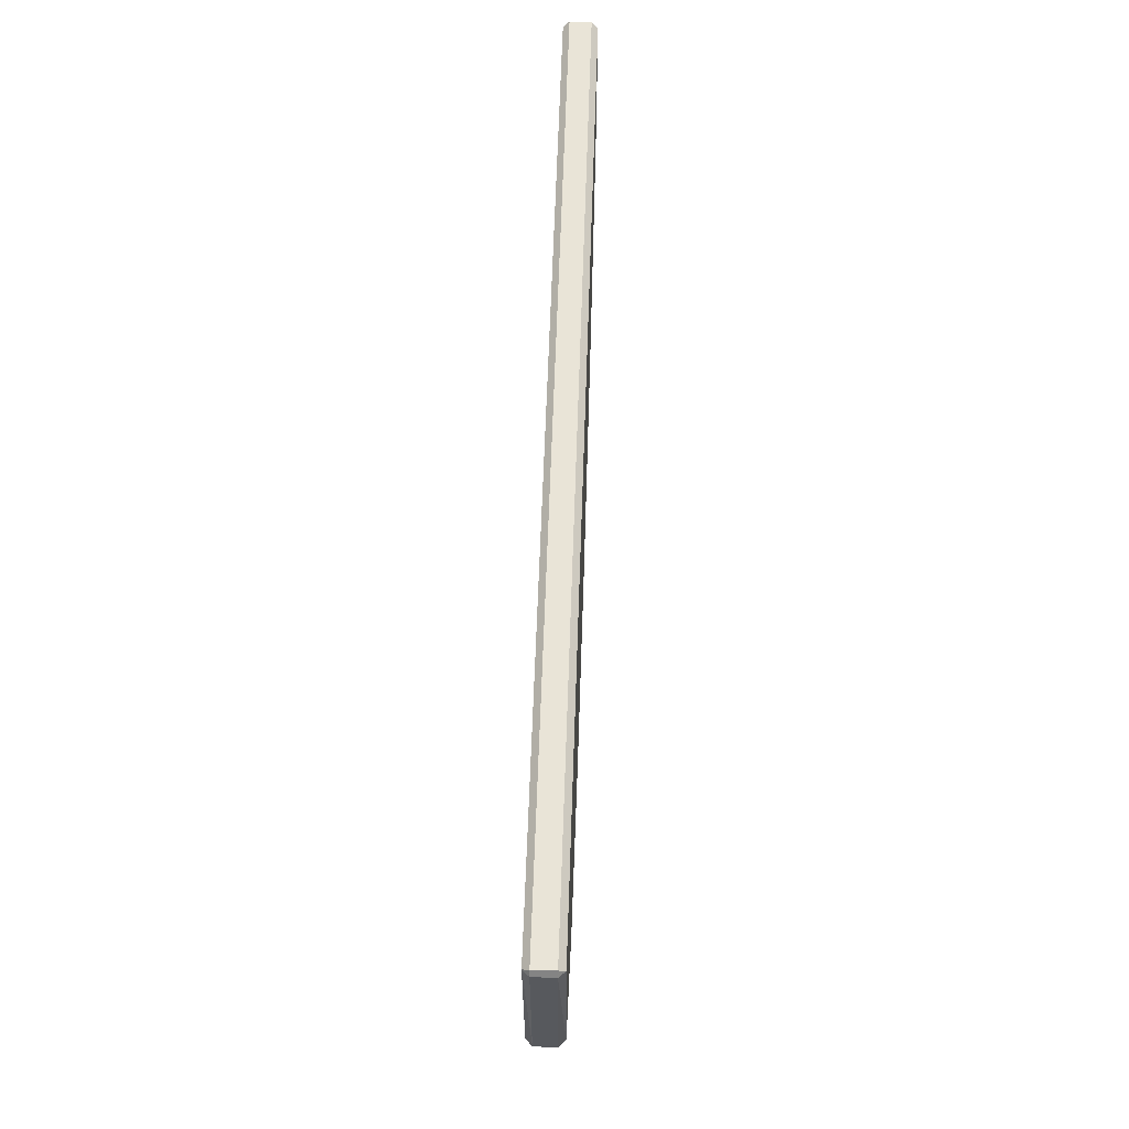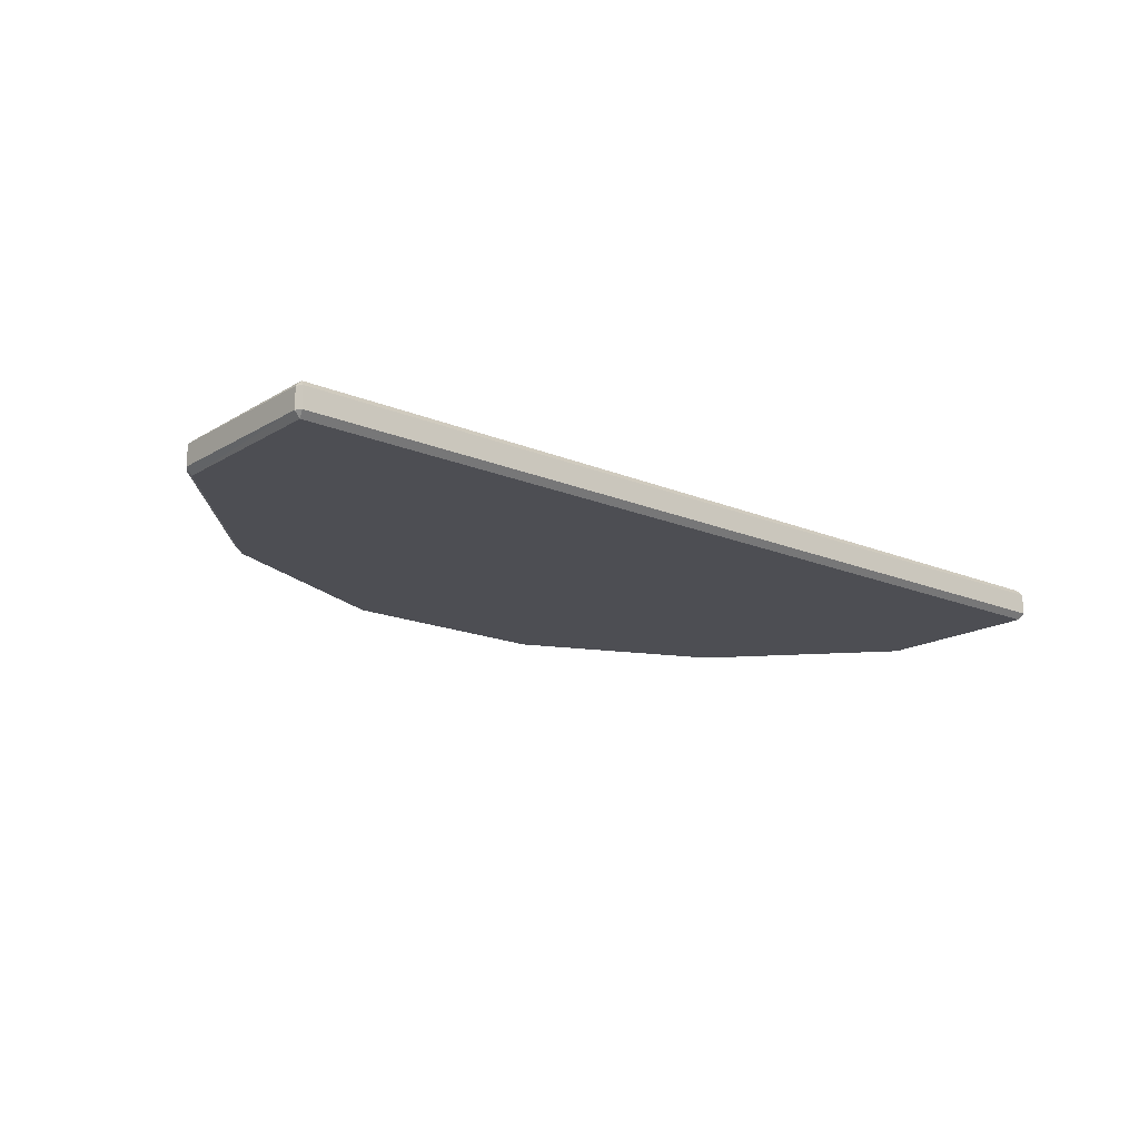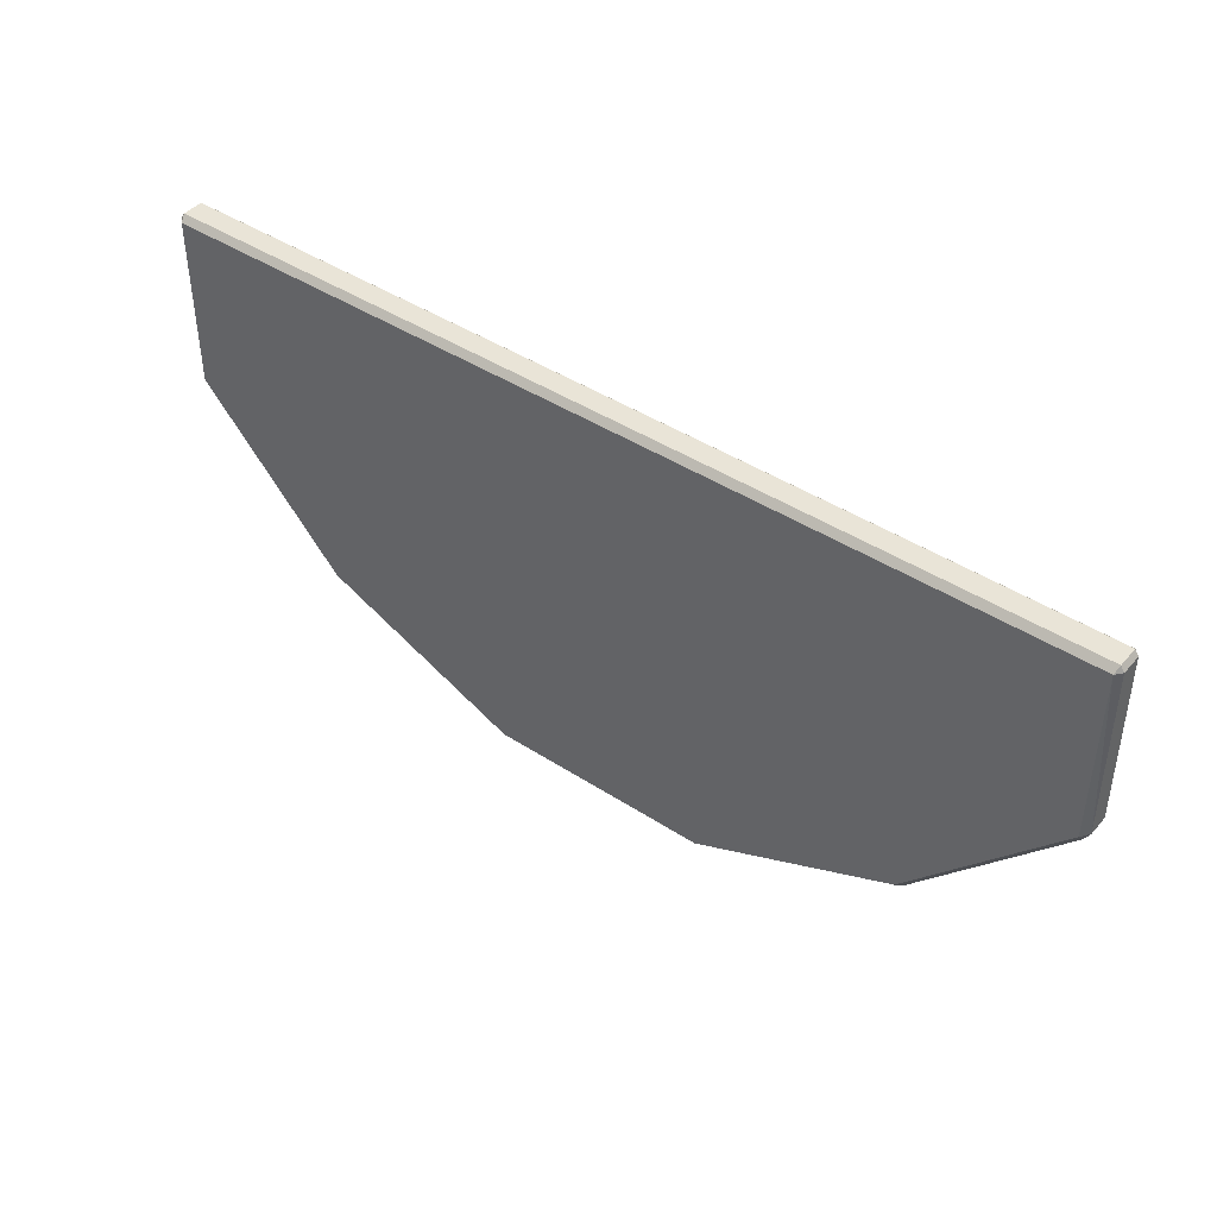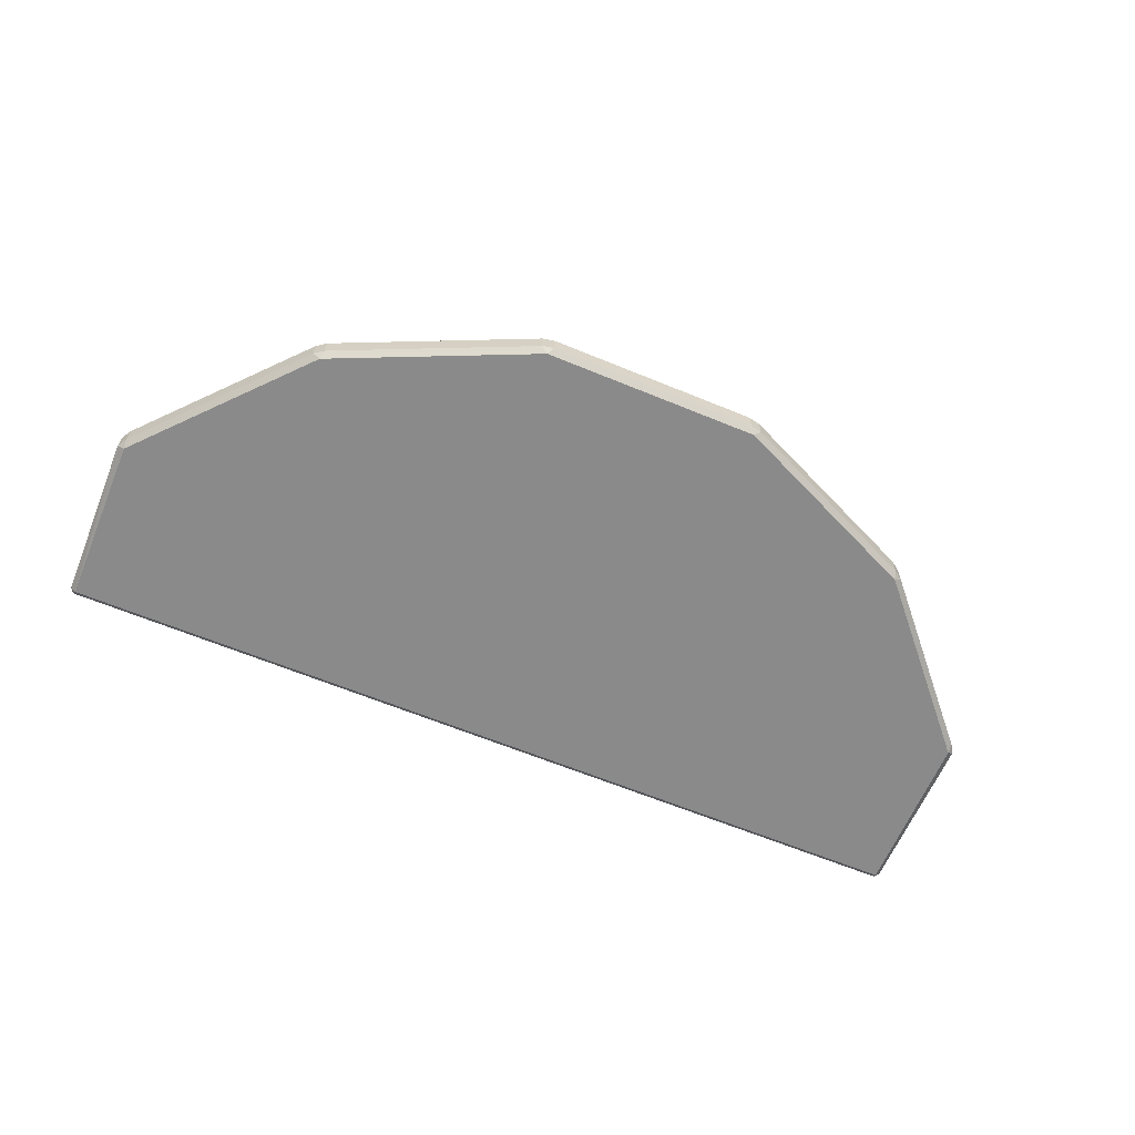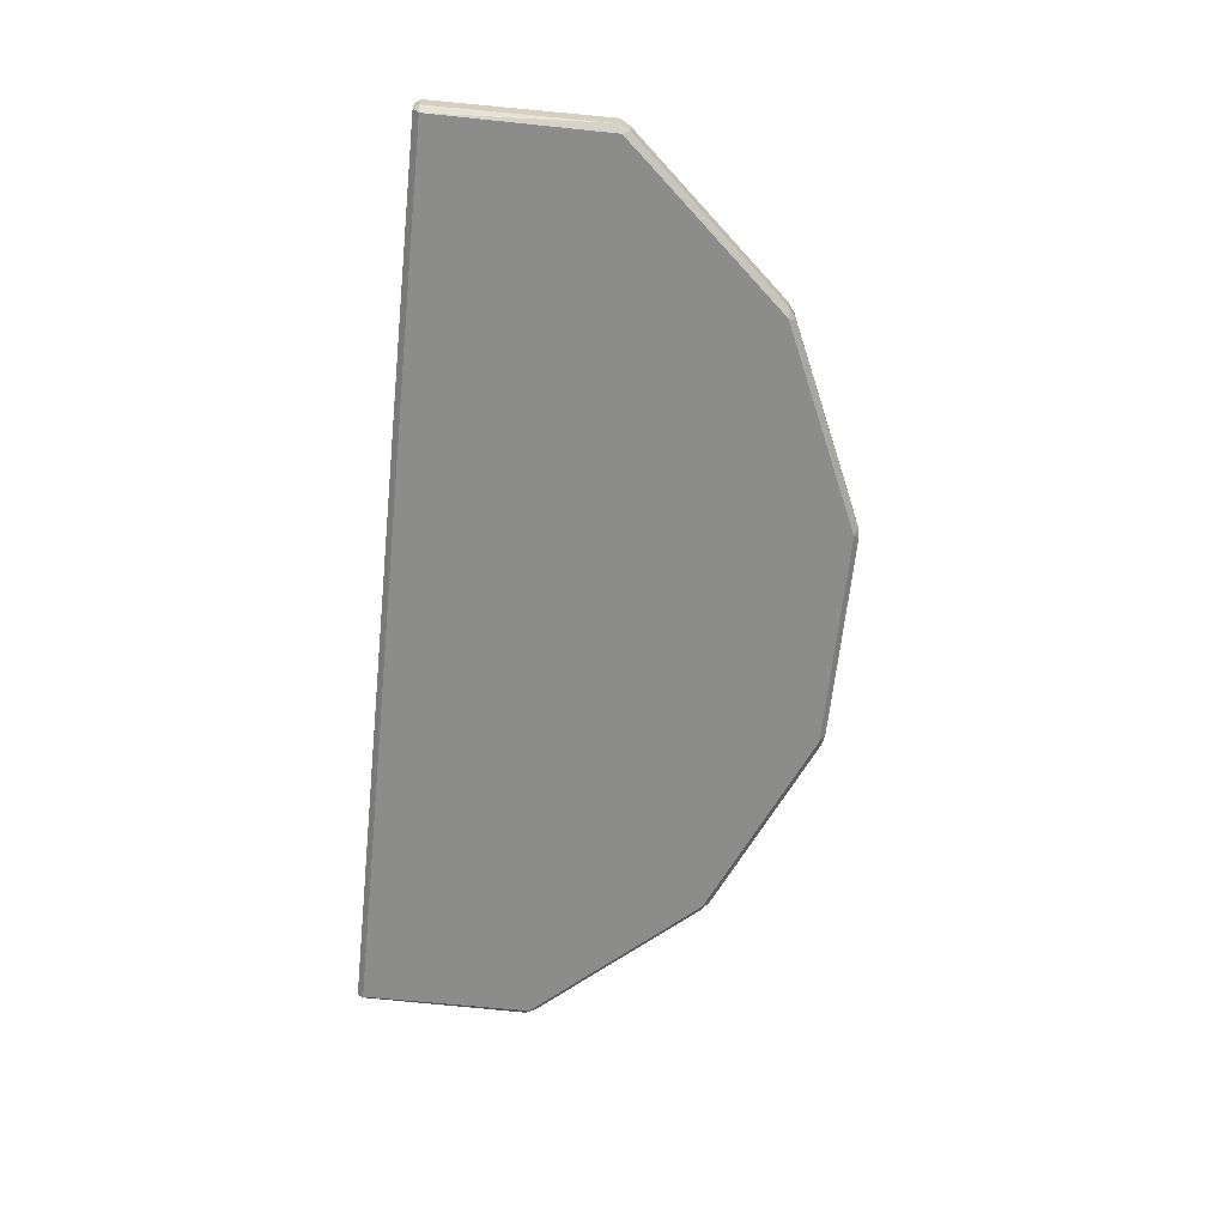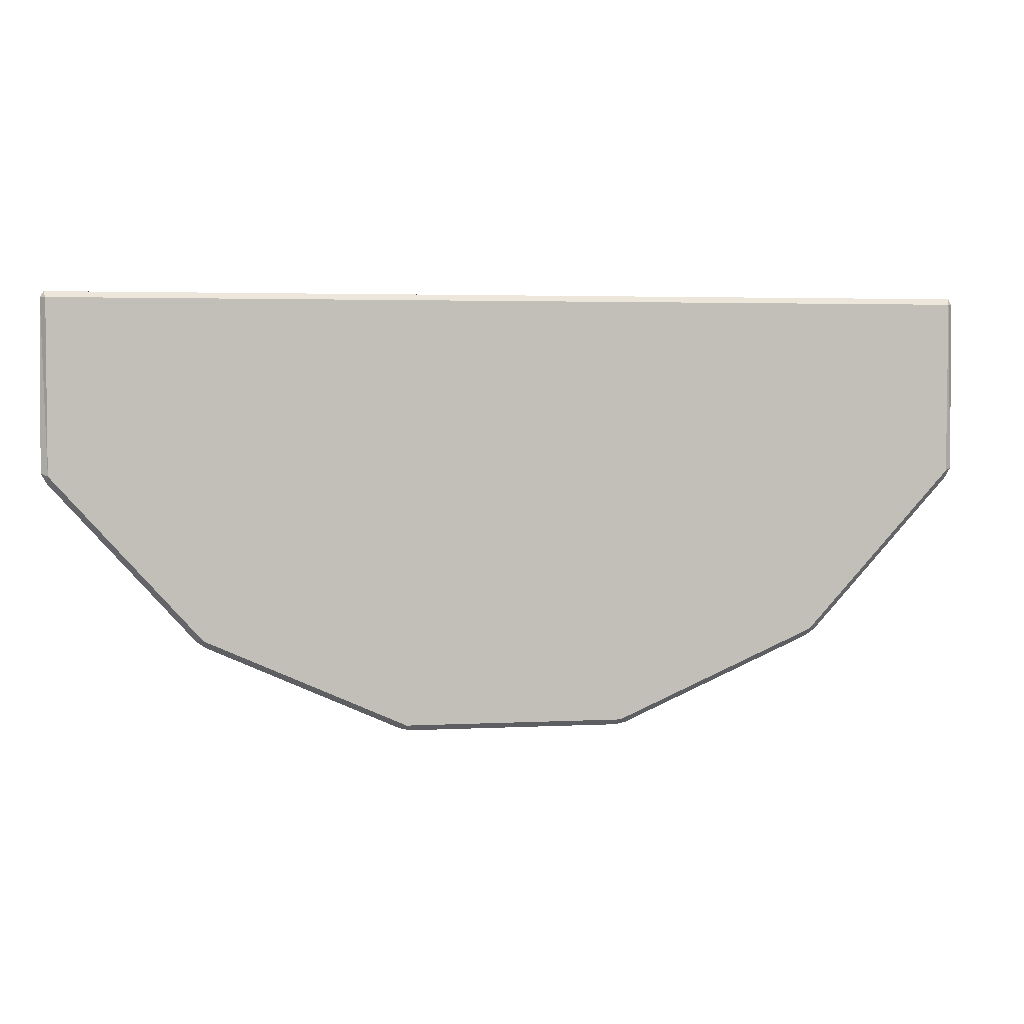
<metadata>
{"format":"obj","ext":"obj","renderer":"f3d","projection":"perspective","resolution":1024,"background":"white","views":[{"elev":60.9,"azim":91.9,"up":"+Y"},{"elev":-17.3,"azim":140.0,"up":"+Z"},{"elev":43.4,"azim":37.5,"up":"+Y"},{"elev":-63.4,"azim":-22.7,"up":"+Z"},{"elev":-64.1,"azim":-96.0,"up":"+Z"},{"elev":3.7,"azim":-9.9,"up":"+Y"}]}
</metadata>
<code>
o EndtablemeshSideTable_205_1_0_GeomSubset_0
v -0.5691 0.2748 0.251
v 0.5687 0.2736 0.2507
v 0.5687 0.2736 0.225
v -0.5691 0.2748 0.2254
v -0.3828 -0.1573 0.251
v -0.3828 -0.1573 0.2253
v -0.145 -0.2634 0.2252
v -0.145 -0.2634 0.2509
v -0.131 -0.2664 0.2509
v -0.131 -0.2664 0.2252
v 0.1295 -0.2667 0.2251
v 0.1295 -0.2667 0.2508
v 0.1435 -0.2637 0.2508
v 0.1435 -0.2637 0.2251
v 0.3815 -0.158 0.225
v 0.3815 -0.158 0.2507
v 0.3931 -0.1496 0.2507
v 0.3931 -0.1496 0.225
v 0.5676 0.04379 0.225
v 0.5676 0.04379 0.2507
v 0.5748 0.05618 0.2507
v 0.5747 0.05618 0.225
v 0.5731 0.2666 0.225
v 0.5731 0.2666 0.2507
v -0.5735 0.2679 0.251
v -0.5735 0.2679 0.2254
v -0.5756 0.05728 0.2254
v -0.5756 0.05728 0.2511
v -0.5685 0.04487 0.251
v -0.5685 0.04488 0.2254
v -0.3944 -0.1488 0.2253
v -0.3944 -0.1488 0.251
v 0.3838 -0.149 0.2175
v 0.1353 -0.2594 0.2176
v -0.1367 -0.2591 0.2177
v -0.3851 -0.1482 0.2178
v 0.566 0.05297 0.2175
v -0.5669 0.05405 0.2178
v 0.5663 0.2663 0.2175
v -0.5667 0.2675 0.2178
v -0.5667 0.2675 0.2585
v -0.5669 0.05405 0.2585
v -0.3851 -0.1482 0.2585
v -0.1367 -0.2591 0.2584
v 0.1353 -0.2594 0.2583
v 0.3838 -0.149 0.2582
v 0.566 0.05297 0.2582
v 0.5663 0.2663 0.2582
v -0.04489 -0.2125 0.2206
v 0.04341 -0.2128 0.2205
v 0.0291 -0.2148 -0.3526
v -0.03098 -0.2146 -0.3525
v -0.04493 -0.2254 0.2206
v -0.03101 -0.2233 -0.3525
v 0.02907 -0.2235 -0.3526
v 0.04338 -0.2256 0.2205
v 0.5318 0.1152 0.2204
v 0.532 0.2035 0.2204
v 0.5338 0.1894 -0.3527
v 0.5337 0.1293 -0.3527
v 0.5446 0.1152 0.2204
v 0.5424 0.1293 -0.3527
v 0.5426 0.1894 -0.3527
v 0.5449 0.2035 0.2204
v -0.5389 0.1197 0.2207
v -0.5386 0.208 0.2207
v -0.5368 0.1939 -0.3524
v -0.537 0.1338 -0.3524
v -0.526 0.1197 0.2207
v -0.5282 0.1338 -0.3524
v -0.5281 0.1939 -0.3524
v -0.5258 0.208 0.2207
f 1 3 2
f 1 4 3
f 5 7 6
f 5 8 7
f 9 11 10
f 9 12 11
f 13 15 14
f 13 16 15
f 17 19 18
f 17 20 19
f 21 23 22
f 21 24 23
f 25 27 26
f 25 28 27
f 29 31 30
f 29 32 31
f 33 35 34
f 35 33 36
f 36 33 37
f 36 37 38
f 38 37 39
f 38 39 40
f 41 25 1
f 40 4 26
f 42 29 28
f 38 27 30
f 43 5 32
f 36 31 6
f 44 9 8
f 35 7 10
f 45 13 12
f 34 11 14
f 46 17 16
f 33 15 18
f 47 21 20
f 37 19 22
f 48 2 24
f 39 23 3
f 25 42 28
f 25 41 42
f 27 40 26
f 27 38 40
f 1 26 4
f 1 25 26
f 30 28 29
f 30 27 28
f 29 43 32
f 29 42 43
f 31 38 30
f 31 36 38
f 6 32 5
f 6 31 32
f 5 44 8
f 5 43 44
f 7 36 6
f 7 35 36
f 10 8 9
f 10 7 8
f 9 45 12
f 9 44 45
f 11 35 10
f 11 34 35
f 14 12 13
f 14 11 12
f 13 46 16
f 13 45 46
f 15 34 14
f 15 33 34
f 18 16 17
f 18 15 16
f 17 47 20
f 17 46 47
f 19 33 18
f 19 37 33
f 22 20 21
f 22 19 20
f 21 48 24
f 21 47 48
f 23 37 22
f 23 39 37
f 3 24 2
f 3 23 24
f 4 39 3
f 4 40 39
f 41 2 48
f 41 1 2
f 44 46 45
f 46 44 43
f 46 43 47
f 47 43 42
f 47 42 48
f 48 42 41

</code>
